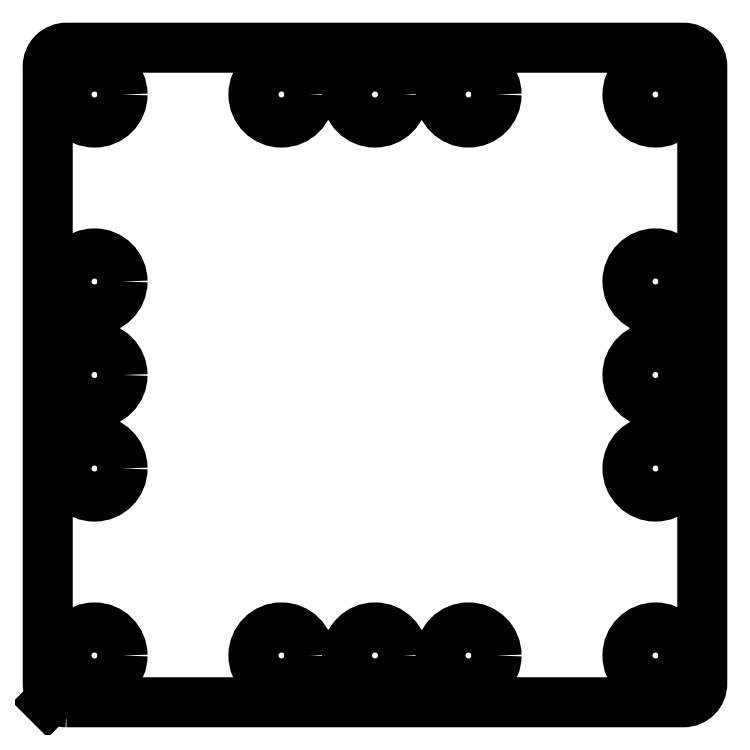
<metadata>
{"format":"dxf","ext":"dxf","renderer":"ezdxf+matplotlib","layout":"modelspace","background":"white","min_lineweight":24,"dpi":150}
</metadata>
<code>
0
SECTION
2
ENTITIES
0
CIRCLE
8
0
10
65
20
24
30
0
40
2.4
210
0
220
0
230
1
0
CIRCLE
8
0
10
41
20
24
30
0
40
2.4
210
0
220
0
230
1
0
CIRCLE
8
0
10
89
20
0
30
0
40
2.4
210
0
220
0
230
1
0
CIRCLE
8
0
10
89
20
24
30
0
40
2.4
210
0
220
0
230
1
0
LINE
8
0
10
37
20
-28
30
0
11
37.47
21
-27.53
31
0
0
LWPOLYLINE
8
0
90
8
70
1
43
0
10
38.6
20
-28
42
-0.4142
10
37
20
-26.4
10
37
20
26.4
42
-0.4142
10
38.6
20
28
10
91.4
20
28
42
-0.4142
10
93
20
26.4
10
93
20
-26.4
42
-0.4142
10
91.4
20
-28
0
CIRCLE
8
0
10
89
20
-24
30
0
40
2.4
210
0
220
0
230
1
0
CIRCLE
8
0
10
65
20
-24
30
0
40
2.4
210
0
220
0
230
1
0
CIRCLE
8
0
10
41
20
-24
30
0
40
2.4
210
0
220
0
230
1
0
CIRCLE
8
0
10
41
20
0
30
0
40
2.4
210
0
220
0
230
1
0
CIRCLE
8
0
10
57
20
24
30
0
40
2.4
210
0
220
0
230
1
0
CIRCLE
8
0
10
73
20
24
30
0
40
2.4
210
0
220
0
230
1
0
CIRCLE
8
0
10
89
20
8
30
0
40
2.4
210
0
220
0
230
1
0
CIRCLE
8
0
10
89
20
-8
30
0
40
2.4
210
0
220
0
230
1
0
CIRCLE
8
0
10
73
20
-24
30
0
40
2.4
210
0
220
0
230
1
0
CIRCLE
8
0
10
57
20
-24
30
0
40
2.4
210
0
220
0
230
1
0
CIRCLE
8
0
10
41
20
-8
30
0
40
2.4
210
0
220
0
230
1
0
CIRCLE
8
0
10
41
20
8
30
0
40
2.4
210
0
220
0
230
1
0
ENDSEC
0
EOF

</code>
